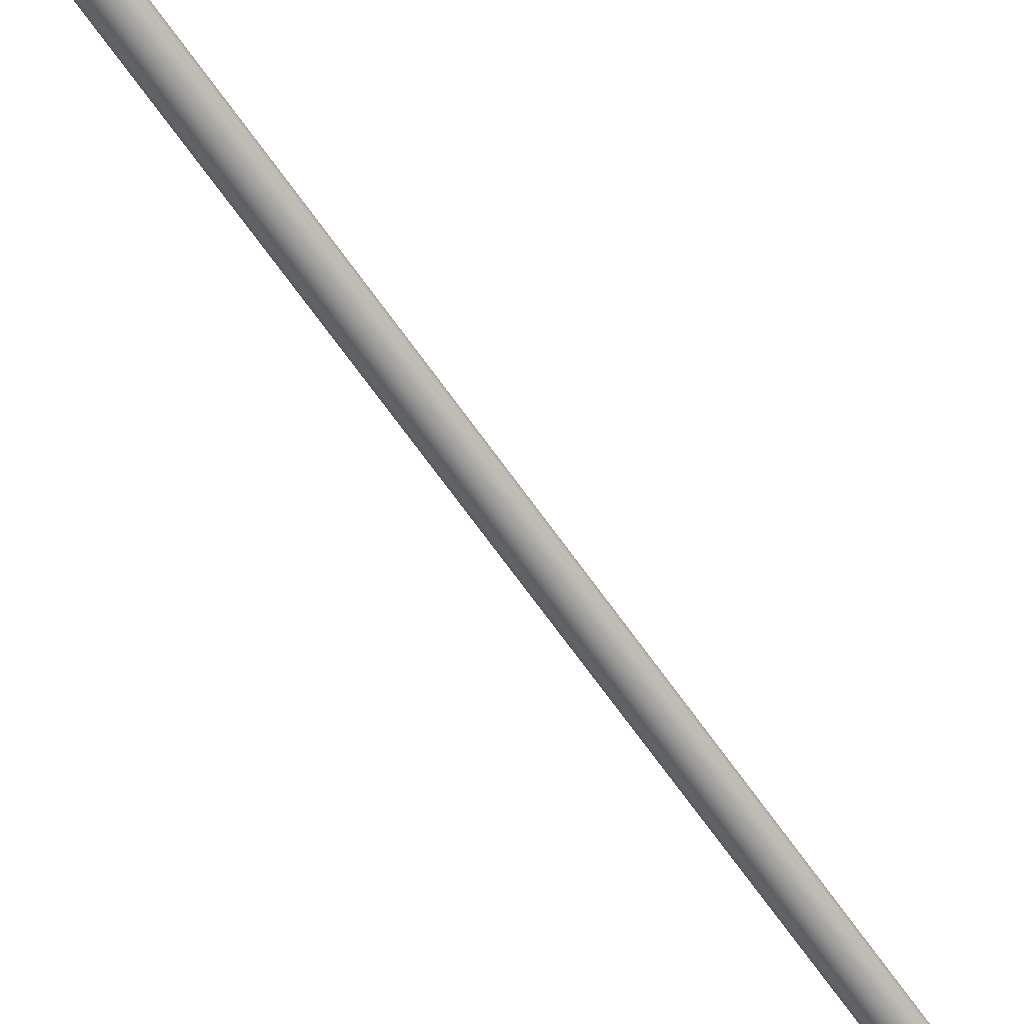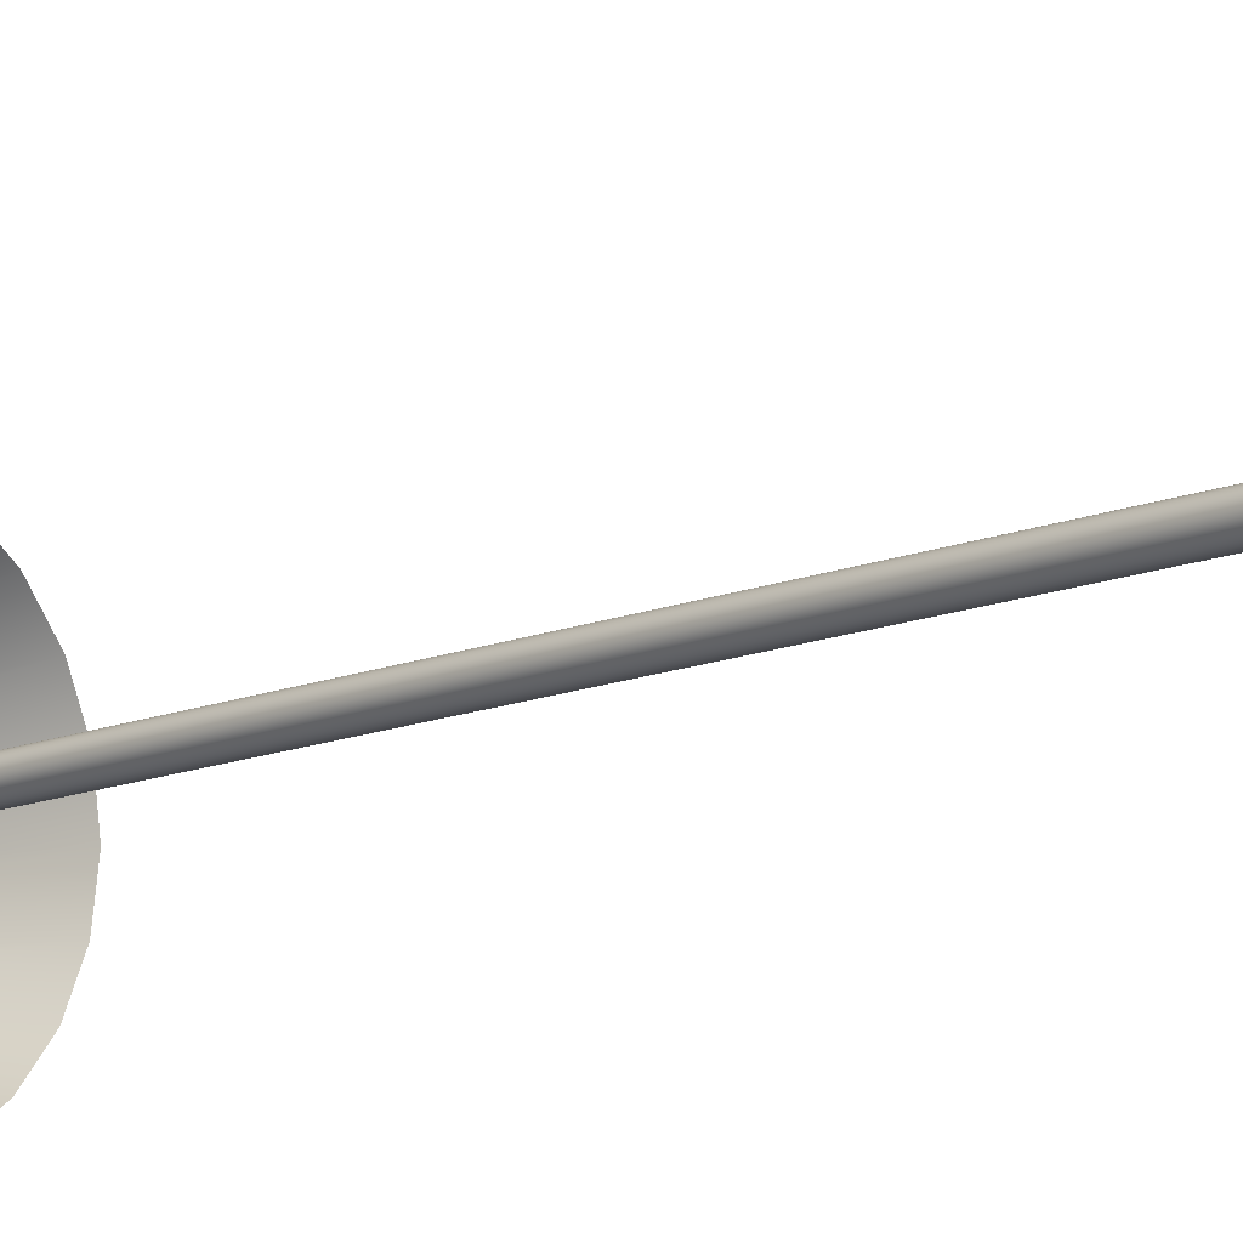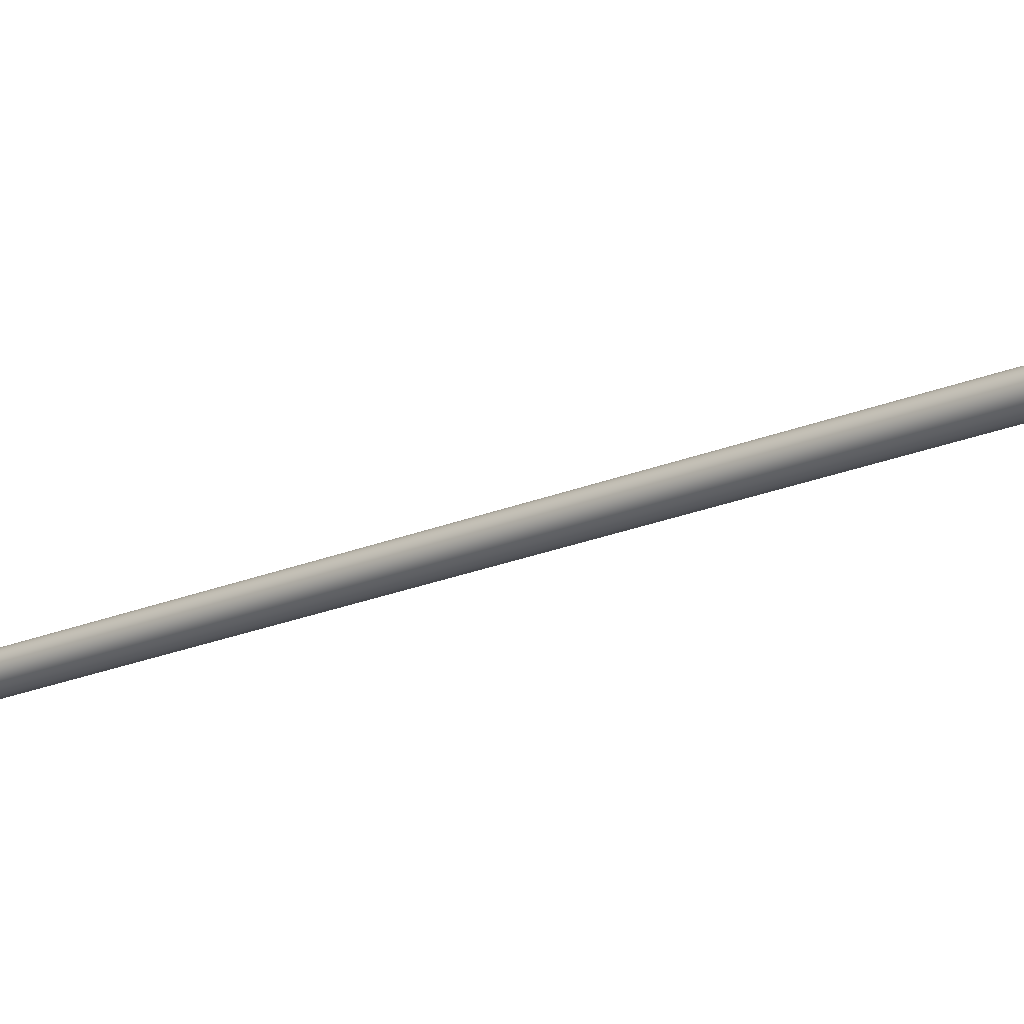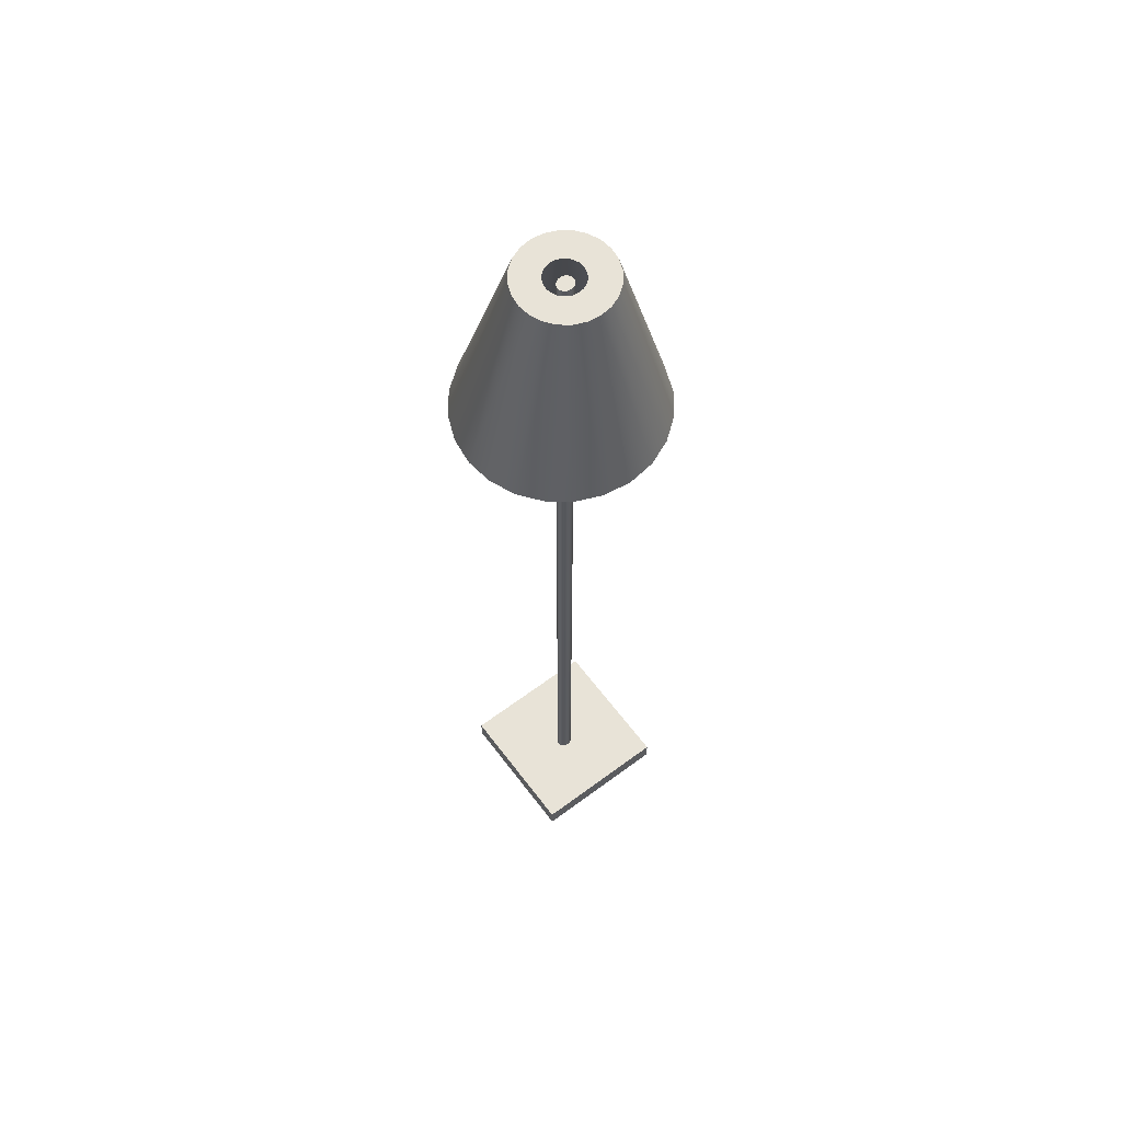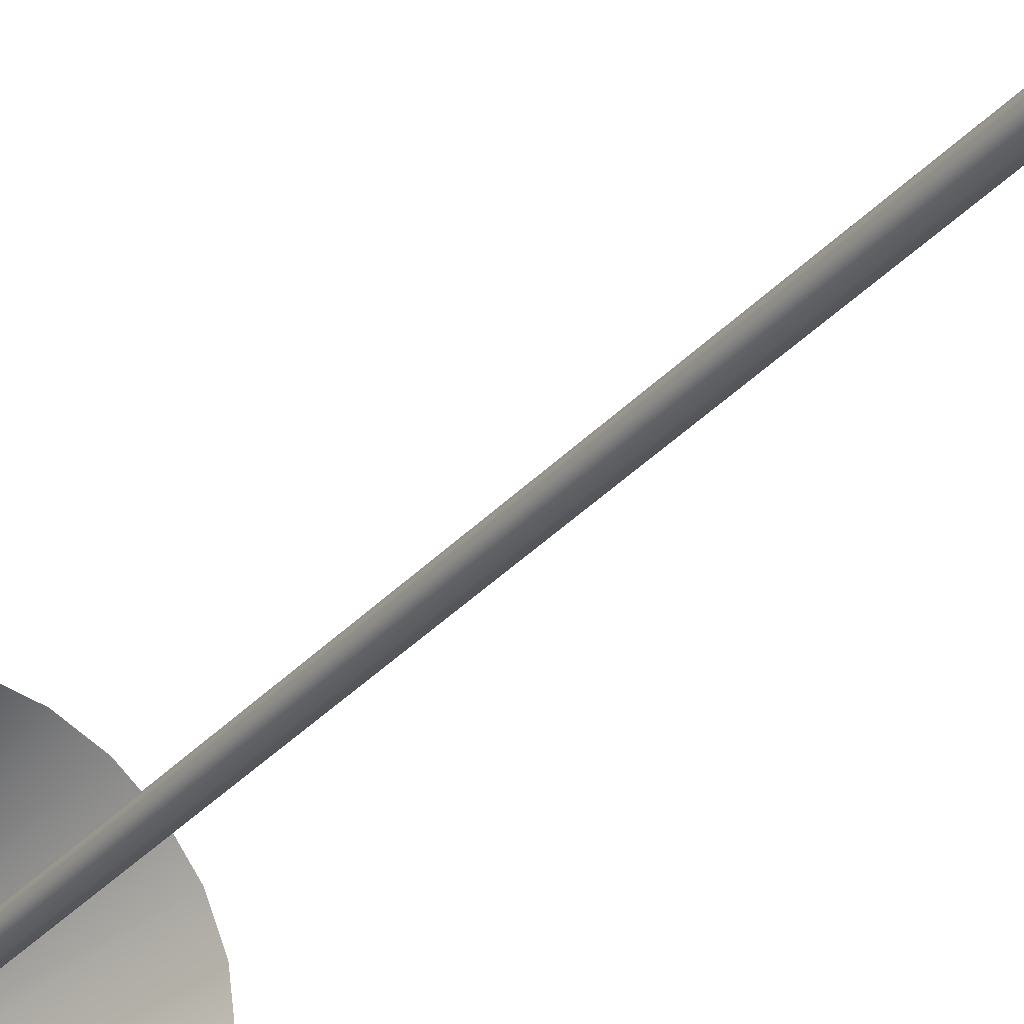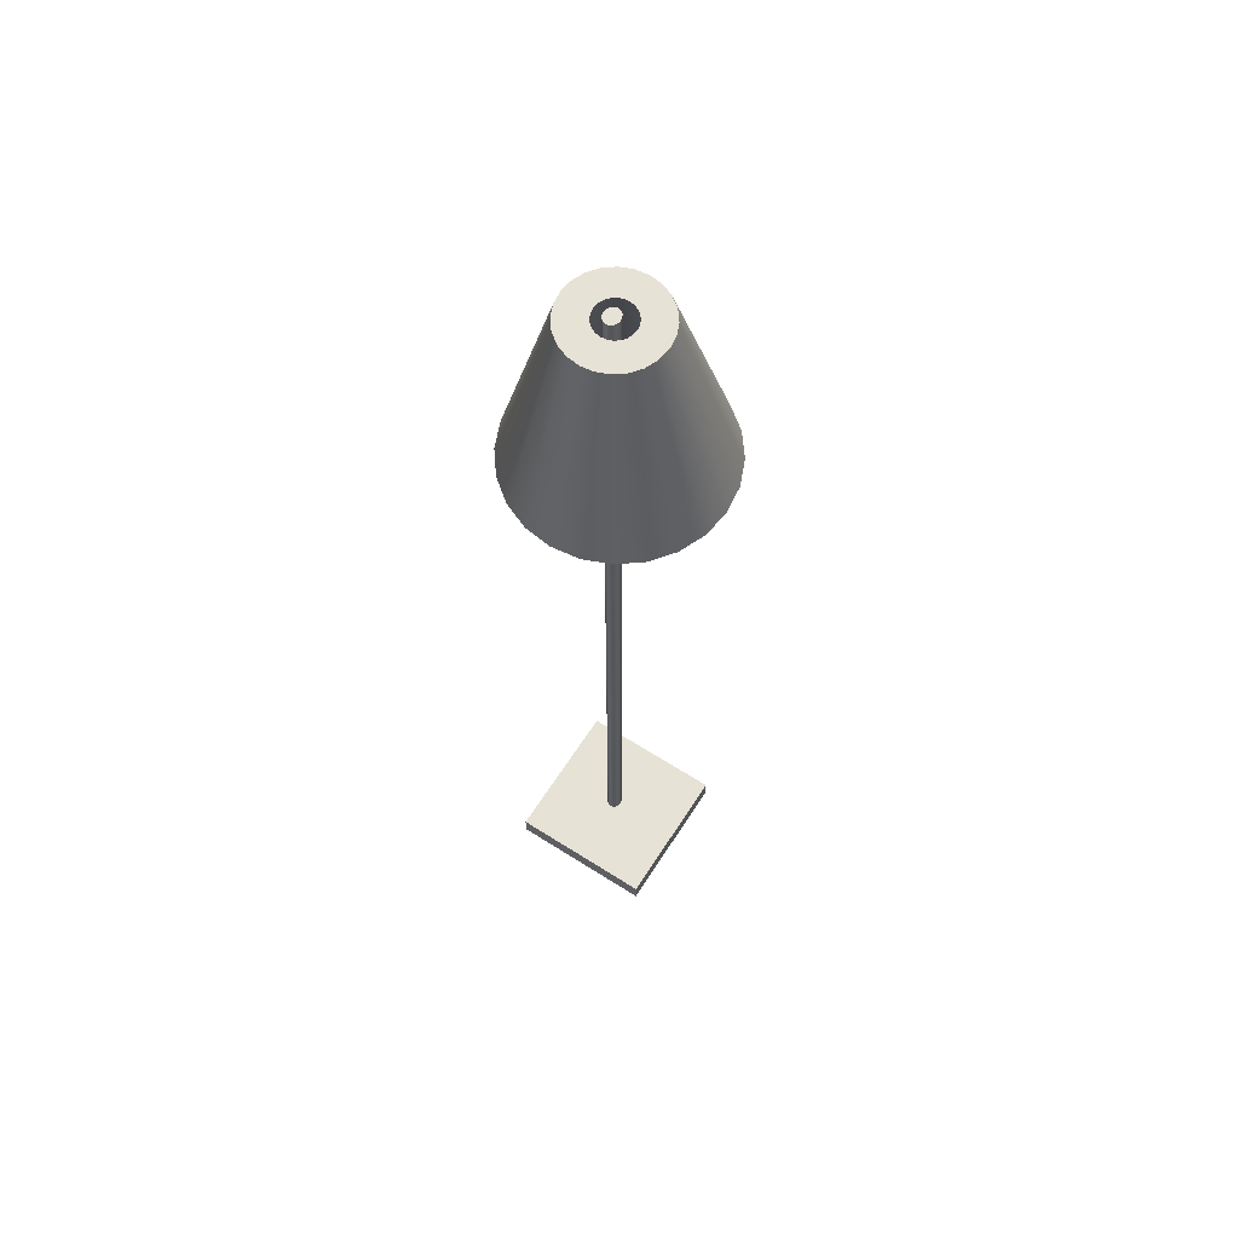
<metadata>
{"format":"obj","ext":"obj","renderer":"f3d","projection":"perspective","resolution":1024,"background":"white","views":[{"elev":-62.4,"azim":-145.9,"up":"+Z"},{"elev":-12.2,"azim":-44.6,"up":"+Z"},{"elev":-19.4,"azim":-50.4,"up":"+Z"},{"elev":62.3,"azim":143.0,"up":"+Y"},{"elev":-33.5,"azim":-34.8,"up":"+Z"},{"elev":63.7,"azim":-57.3,"up":"+Y"}]}
</metadata>
<code>
v 0.01031 0.2804 0.04639
v 0.05029 0.09504 0.09013
v 0.02647 0.09504 0.1
v 0.02136 0.2804 0.04181
v -0.001543 0.2804 0.04795
v 0.01678 0.2804 0.006883
v 0.07075 0.09504 0.07443
v 0.000904 0.09504 0.1034
v 0.008249 0.2804 0.01801
v 0.01741 0.2804 0.002142
v 0.01495 0.2804 0.0113
v 0.03085 0.2804 0.03453
v -0.0134 0.2804 0.04639
v 0.01204 0.2804 0.01509
v 0.003831 0.2804 0.01983
v 0.02136 0.2804 -0.03753
v 0.08645 0.09504 0.05397
v -0.02466 0.09504 0.1
v -0.00565 0.2804 0.01983
v -0.000909 0.2804 0.02046
v 0.01678 0.2804 -0.002598
v 0.03085 0.2804 -0.03025
v 0.03813 0.2804 0.02505
v -0.02445 0.2804 0.04181
v -0.01007 0.2804 0.01801
v 0.01031 0.2804 -0.0421
v 0.03813 0.2804 -0.02076
v 0.05029 0.09504 -0.08095
v 0.09631 0.09504 0.03016
v -0.04848 0.09504 0.09013
v -0.01386 0.2804 0.01509
v 0.01495 0.2804 -0.007015
v 0.02647 0.09504 -0.09082
v 0.08645 0.09504 -0.0448
v 0.07075 0.09504 -0.06526
v 0.0427 0.2804 -0.009713
v 0.0427 0.2804 0.014
v -0.03393 0.2804 0.03453
v -0.01677 0.2804 0.0113
v 0.01204 0.2804 -0.01081
v 0.000904 0.09504 -0.09419
v 0.09631 0.09504 -0.02098
v 0.09968 0.09504 0.004588
v -0.06894 0.09504 0.07443
v -0.02445 0.2804 -0.03753
v -0.0186 0.2804 0.006883
v 0.008249 0.2804 -0.01372
v -0.001543 0.2804 -0.04367
v 0.04426 0.2804 0.002142
v -0.08464 0.09504 0.05397
v -0.01922 0.2804 0.002142
v -0.03393 0.2804 -0.03025
v -0.02466 0.09504 -0.09082
v -0.04121 0.2804 0.02505
v -0.0186 0.2804 -0.002598
v -0.04121 0.2804 -0.02076
v -0.06894 0.09504 -0.06526
v 0.003831 0.2804 -0.01555
v -0.0134 0.2804 -0.0421
v -0.09451 0.09504 0.03016
v -0.01677 0.2804 -0.007015
v -0.08464 0.09504 -0.0448
v -0.04848 0.09504 -0.08095
v -0.000909 0.2804 -0.01617
v -0.00565 0.2804 -0.01555
v -0.04579 0.2804 0.014
v -0.01386 0.2804 -0.01081
v -0.09451 0.09504 -0.02098
v -0.01007 0.2804 -0.01372
v -0.09787 0.09504 0.004588
v -0.04579 0.2804 -0.009713
v -0.04735 0.2804 0.002142
v 0.07044 -0.6567 -0.07018
v -0.07344 -0.6567 0.07369
v 0.07044 -0.6567 0.07369
v -0.07344 -0.6567 -0.07018
v -0.07344 -0.6798 0.07369
v 0.07044 -0.6798 -0.07018
v 0.07044 -0.6798 0.07369
v -0.07344 -0.6798 -0.07018
v -0.004712 0.2785 -0.006915
v -0.003013 -0.6567 -0.008066
v -0.004712 -0.6567 -0.006915
v -0.003013 0.2785 -0.008066
v -0.006015 -0.6567 -0.005418
v -0.001035 -0.6567 -0.008785
v -0.006015 0.2785 -0.005418
v -0.001035 0.2785 -0.008785
v -0.003013 0.2785 0.004459
v -0.004712 -0.6567 0.003308
v -0.003013 -0.6567 0.004459
v -0.006015 0.2785 0.001812
v -0.006015 -0.6567 0.001812
v -0.006834 -0.6567 -0.003677
v -0.004712 0.2785 0.003308
v 0.001087 -0.6567 -0.009037
v -0.001035 0.2785 0.005178
v -0.001035 -0.6567 0.005178
v -0.006834 0.2785 6.3e-05
v -0.006834 0.2785 -0.003677
v -0.006834 -0.6567 6.3e-05
v 0.001087 0.2785 -0.009037
v 0.001087 0.2785 0.005423
v 0.001087 -0.6567 0.005423
v -0.007114 -0.6567 -0.001807
v -0.007114 0.2785 -0.001807
v 0.00321 -0.6567 -0.008785
v 0.00321 0.2785 0.005178
v 0.00321 0.2785 -0.008785
v 0.00321 -0.6567 0.005178
v 0.005188 -0.6567 -0.008066
v 0.005188 0.2785 0.004459
v 0.005188 0.2785 -0.008066
v 0.005188 -0.6567 0.004459
v 0.006886 -0.6567 -0.006915
v 0.006886 0.2785 0.003308
v 0.006886 0.2785 -0.006915
v 0.006886 -0.6567 0.003308
v 0.00819 0.2785 -0.005418
v 0.00819 -0.6567 0.001812
v 0.00819 -0.6567 -0.005418
v 0.00819 0.2785 0.001812
v 0.009009 0.2785 -0.003677
v 0.009009 -0.6567 6.3e-05
v 0.009009 -0.6567 -0.003677
v 0.009009 0.2785 6.3e-05
v 0.009288 0.2785 -0.001807
v 0.009288 -0.6567 -0.001807
v -0.07344 -0.6567 -0.07018
v 0.07044 -0.6567 -0.07018
g mesh1_mesh1-geometry
f 1 2 3
f 2 1 4
f 3 5 1
f 6 4 1
f 4 7 2
f 5 3 8
f 9 1 5
f 10 4 6
f 6 1 11
f 7 4 12
f 8 13 5
f 14 1 9
f 9 5 15
f 16 4 10
f 11 1 14
f 16 12 4
f 12 17 7
f 13 8 18
f 19 5 13
f 15 5 20
f 21 16 10
f 22 12 16
f 17 12 23
f 18 24 13
f 20 5 19
f 19 13 25
f 16 21 26
f 27 12 22
f 28 22 16
f 27 23 12
f 23 29 17
f 24 18 30
f 31 13 24
f 25 13 31
f 26 21 32
f 33 16 26
f 22 34 27
f 22 28 35
f 16 33 28
f 36 23 27
f 29 23 37
f 30 38 24
f 31 24 39
f 26 32 40
f 26 41 33
f 34 22 35
f 42 27 34
f 36 37 23
f 27 42 36
f 37 43 29
f 38 30 44
f 45 24 38
f 39 24 46
f 26 40 47
f 41 26 48
f 37 36 49
f 43 36 42
f 43 37 49
f 50 38 44
f 45 51 24
f 45 38 52
f 46 24 51
f 26 47 48
f 48 53 41
f 36 43 49
f 38 50 54
f 45 55 51
f 52 38 56
f 57 45 52
f 48 47 58
f 53 48 59
f 60 54 50
f 56 38 54
f 45 61 55
f 62 52 56
f 45 57 63
f 52 62 57
f 48 58 64
f 48 65 59
f 59 63 53
f 54 60 66
f 56 54 66
f 45 67 61
f 56 68 62
f 63 59 45
f 48 64 65
f 59 65 69
f 70 66 60
f 56 66 71
f 59 67 45
f 68 56 71
f 59 69 67
f 66 70 72
f 71 66 72
f 71 70 68
f 70 71 72
g mesh1_mesh1-geometry
f 3 2 1
f 4 1 2
f 1 5 3
f 1 4 6
f 2 7 4
f 8 3 5
f 5 1 9
f 6 4 10
f 11 1 6
f 12 4 7
f 5 13 8
f 9 1 14
f 15 5 9
f 10 4 16
f 14 1 11
f 4 12 16
f 7 17 12
f 18 8 13
f 13 5 19
f 20 5 15
f 10 16 21
f 16 12 22
f 23 12 17
f 13 24 18
f 19 5 20
f 25 13 19
f 26 21 16
f 22 12 27
f 16 22 28
f 12 23 27
f 17 29 23
f 30 18 24
f 24 13 31
f 31 13 25
f 32 21 26
f 26 16 33
f 27 34 22
f 35 28 22
f 28 33 16
f 27 23 36
f 37 23 29
f 24 38 30
f 39 24 31
f 40 32 26
f 33 41 26
f 35 22 34
f 34 27 42
f 23 37 36
f 36 42 27
f 29 43 37
f 44 30 38
f 38 24 45
f 46 24 39
f 47 40 26
f 48 26 41
f 49 36 37
f 42 36 43
f 49 37 43
f 44 38 50
f 24 51 45
f 52 38 45
f 51 24 46
f 48 47 26
f 41 53 48
f 49 43 36
f 54 50 38
f 51 55 45
f 56 38 52
f 52 45 57
f 58 47 48
f 59 48 53
f 50 54 60
f 54 38 56
f 55 61 45
f 56 52 62
f 63 57 45
f 57 62 52
f 64 58 48
f 59 65 48
f 53 63 59
f 66 60 54
f 66 54 56
f 61 67 45
f 62 68 56
f 45 59 63
f 65 64 48
f 69 65 59
f 60 66 70
f 71 66 56
f 45 67 59
f 71 56 68
f 67 69 59
f 72 70 66
f 72 66 71
f 68 70 71
f 72 71 70
g mesh2_mesh2-geometry
f 73 74 75
f 74 73 76
f 75 74 73
f 76 73 74
f 77 75 74
f 74 75 77
f 75 78 73
f 73 78 75
f 78 76 73
f 73 76 78
f 76 77 74
f 74 77 76
f 75 77 79
f 79 77 75
f 78 75 79
f 79 75 78
f 76 78 80
f 80 78 76
f 77 76 80
f 80 76 77
f 77 78 79
f 79 78 77
f 78 77 80
f 80 77 78
g mesh3_mesh3-geometry
l 74 75
l 76 74
l 77 74
l 75 73
l 79 75
l 73 76
l 80 76
l 77 79
l 80 77
l 78 73
l 79 78
l 78 80
g mesh4_mesh4-geometry
f 81 82 83
f 82 81 84
f 85 81 83
f 84 86 82
f 81 85 87
f 86 84 88
f 89 90 91
f 90 92 93
f 94 87 85
f 90 89 95
f 88 96 86
f 97 91 98
f 91 97 89
f 92 90 95
f 99 93 92
f 87 94 100
f 93 99 101
f 96 88 102
f 103 98 104
f 98 103 97
f 105 100 94
f 106 101 99
f 102 107 96
f 104 108 103
f 100 105 106
f 101 106 105
f 107 102 109
f 108 104 110
f 109 111 107
f 110 112 108
f 111 109 113
f 112 110 114
f 113 115 111
f 114 116 112
f 115 113 117
f 116 114 118
f 119 115 117
f 120 116 118
f 115 119 121
f 116 120 122
f 123 121 119
f 124 122 120
f 121 123 125
f 122 124 126
f 127 125 123
f 128 126 124
f 125 127 128
f 126 128 127
g mesh4_mesh4-geometry
f 83 82 81
f 84 81 82
f 82 90 83
f 83 90 82
f 83 81 85
f 95 84 81
f 81 84 95
f 82 86 84
f 82 91 90
f 90 91 82
f 83 90 93
f 93 90 83
f 87 85 81
f 83 93 85
f 85 93 83
f 89 84 95
f 95 84 89
f 95 81 87
f 87 81 95
f 88 84 86
f 86 98 82
f 82 98 86
f 82 98 91
f 91 98 82
f 91 90 89
f 93 92 90
f 85 87 94
f 85 93 101
f 101 93 85
f 97 84 89
f 89 84 97
f 95 89 90
f 95 87 92
f 92 87 95
f 97 88 84
f 84 88 97
f 86 96 88
f 86 104 98
f 98 104 86
f 98 91 97
f 89 97 91
f 95 90 92
f 92 93 99
f 100 94 87
f 85 101 94
f 94 101 85
f 101 99 93
f 92 87 100
f 100 87 92
f 103 88 97
f 97 88 103
f 102 88 96
f 96 104 86
f 86 104 96
f 104 98 103
f 97 103 98
f 92 100 99
f 99 100 92
f 94 100 105
f 94 101 105
f 105 101 94
f 99 101 106
f 103 102 88
f 88 102 103
f 96 107 102
f 96 110 104
f 104 110 96
f 103 108 104
f 99 100 106
f 106 100 99
f 106 105 100
f 105 106 101
f 108 102 103
f 103 102 108
f 109 102 107
f 107 110 96
f 96 110 107
f 110 104 108
f 108 109 102
f 102 109 108
f 107 111 109
f 107 114 110
f 110 114 107
f 108 112 110
f 112 109 108
f 108 109 112
f 113 109 111
f 111 114 107
f 107 114 111
f 114 110 112
f 112 113 109
f 109 113 112
f 111 115 113
f 111 118 114
f 114 118 111
f 112 116 114
f 116 113 112
f 112 113 116
f 117 113 115
f 115 118 111
f 111 118 115
f 118 114 116
f 116 117 113
f 113 117 116
f 117 115 119
f 115 120 118
f 118 120 115
f 118 116 120
f 122 117 116
f 116 117 122
f 121 119 115
f 122 119 117
f 117 119 122
f 121 120 115
f 115 120 121
f 122 120 116
f 119 121 123
f 126 119 122
f 122 119 126
f 121 124 120
f 120 124 121
f 120 122 124
f 125 123 121
f 126 123 119
f 119 123 126
f 126 124 122
f 125 124 121
f 121 124 125
f 123 125 127
f 123 126 127
f 127 126 123
f 124 126 128
f 124 125 128
f 128 125 124
f 128 127 125
f 127 128 126
g mesh5_mesh5-geometry
l 129 130

</code>
